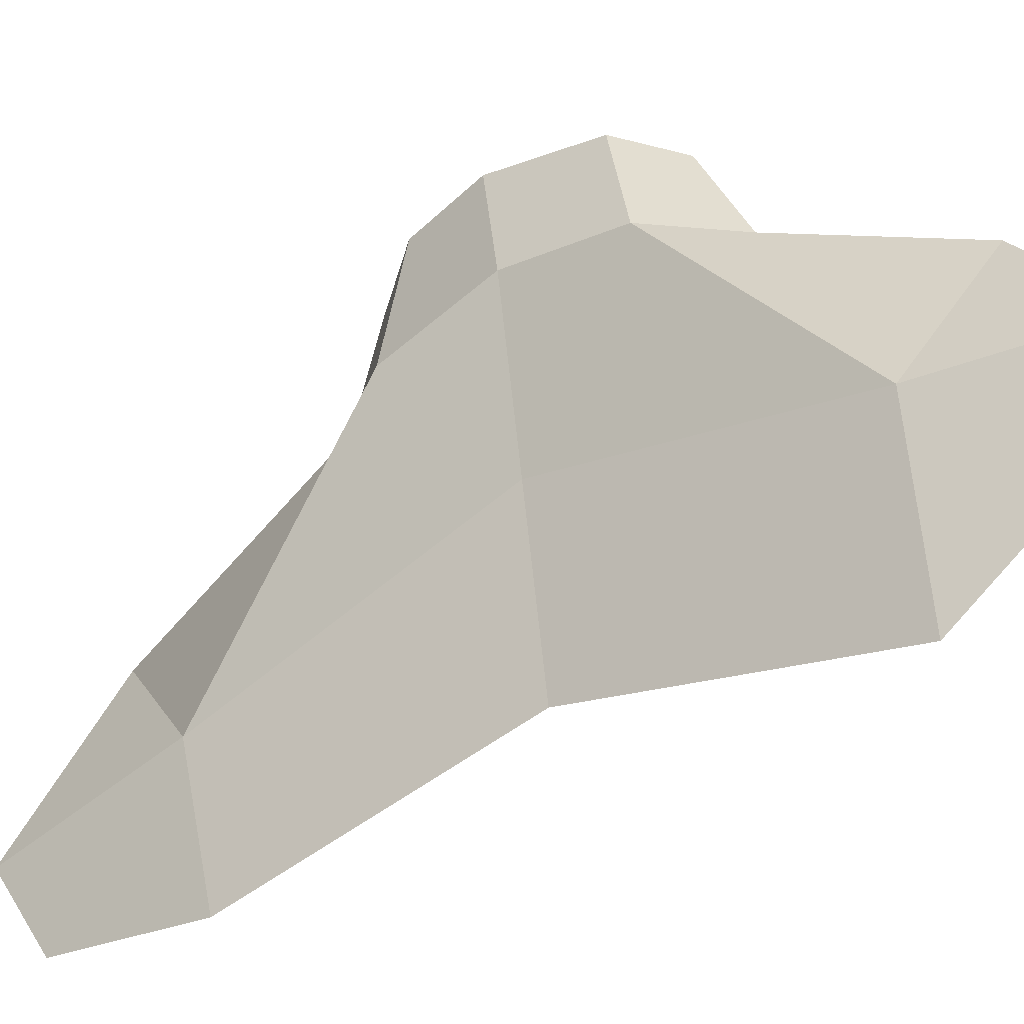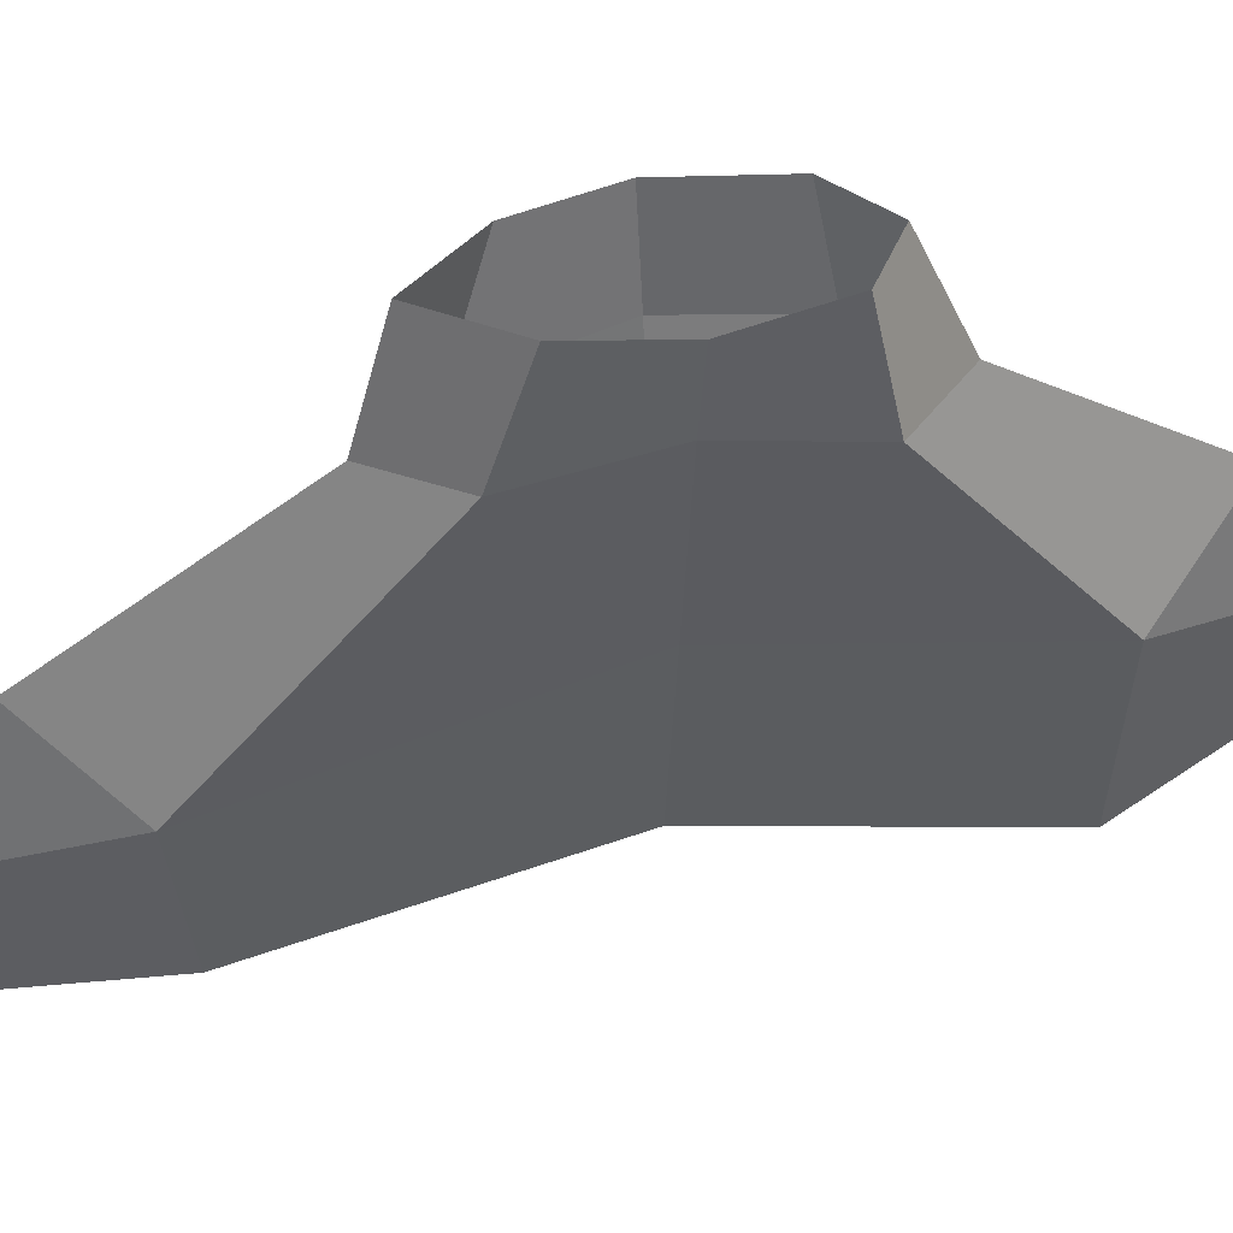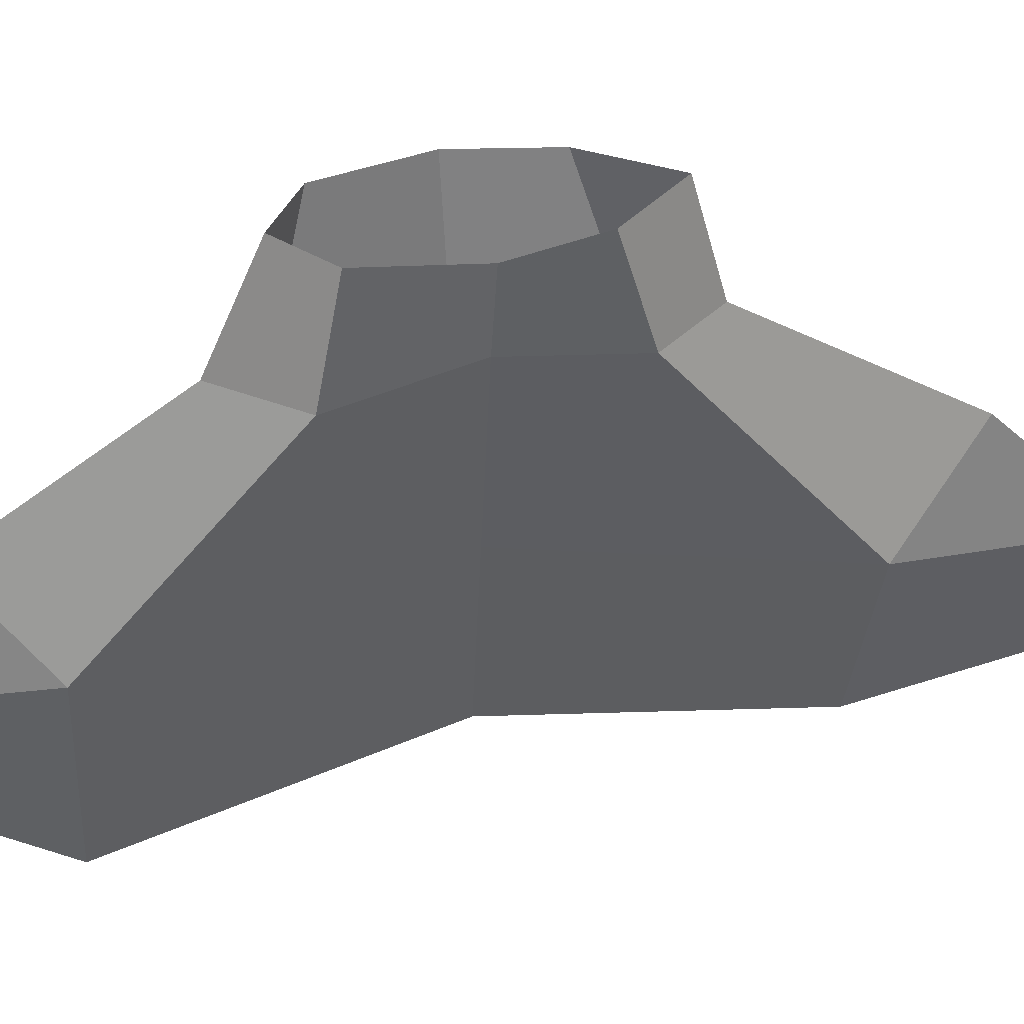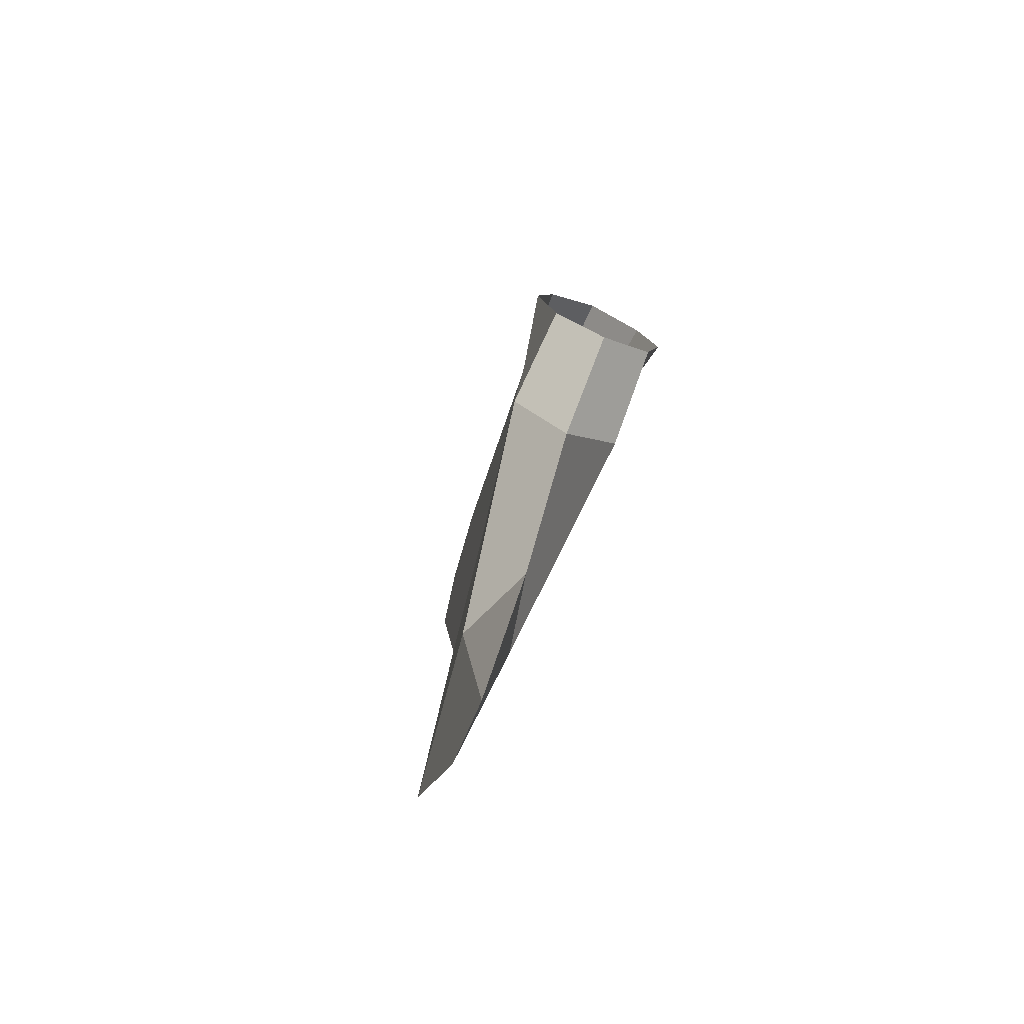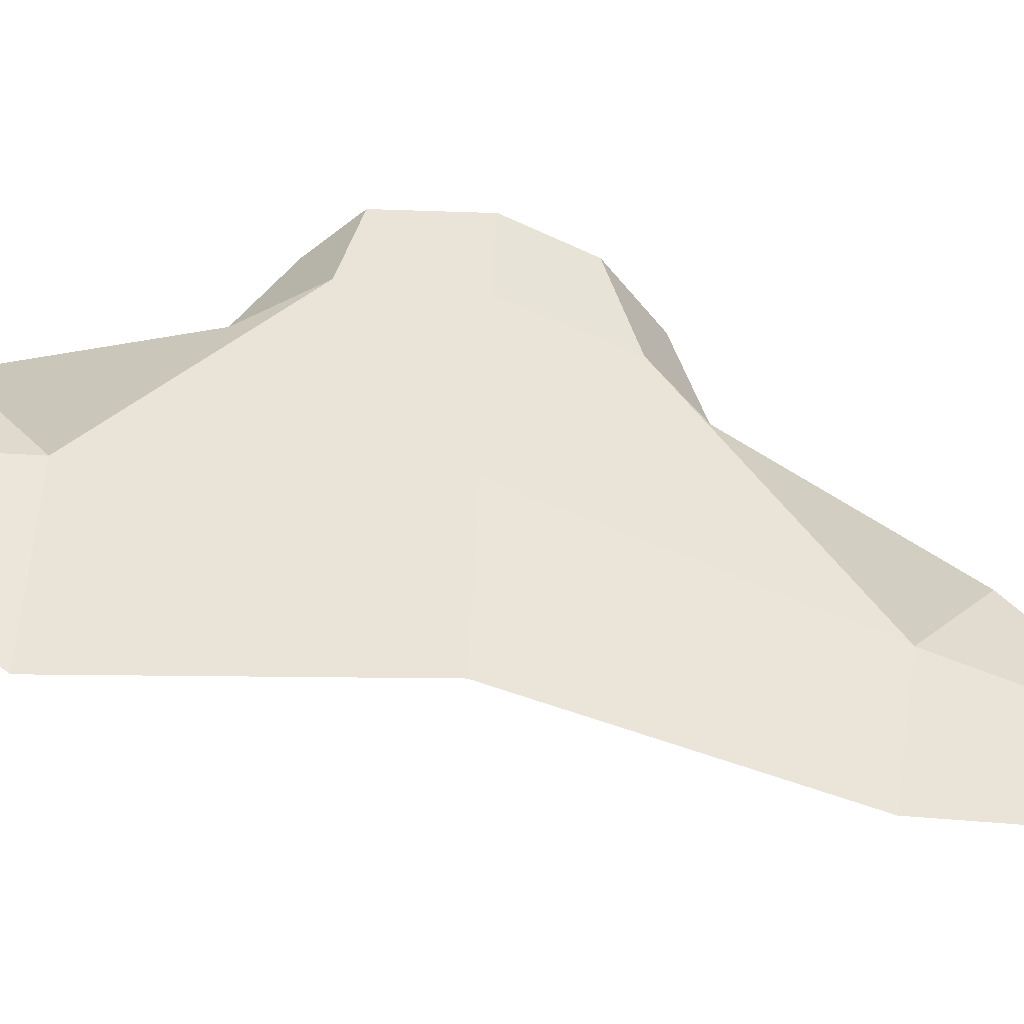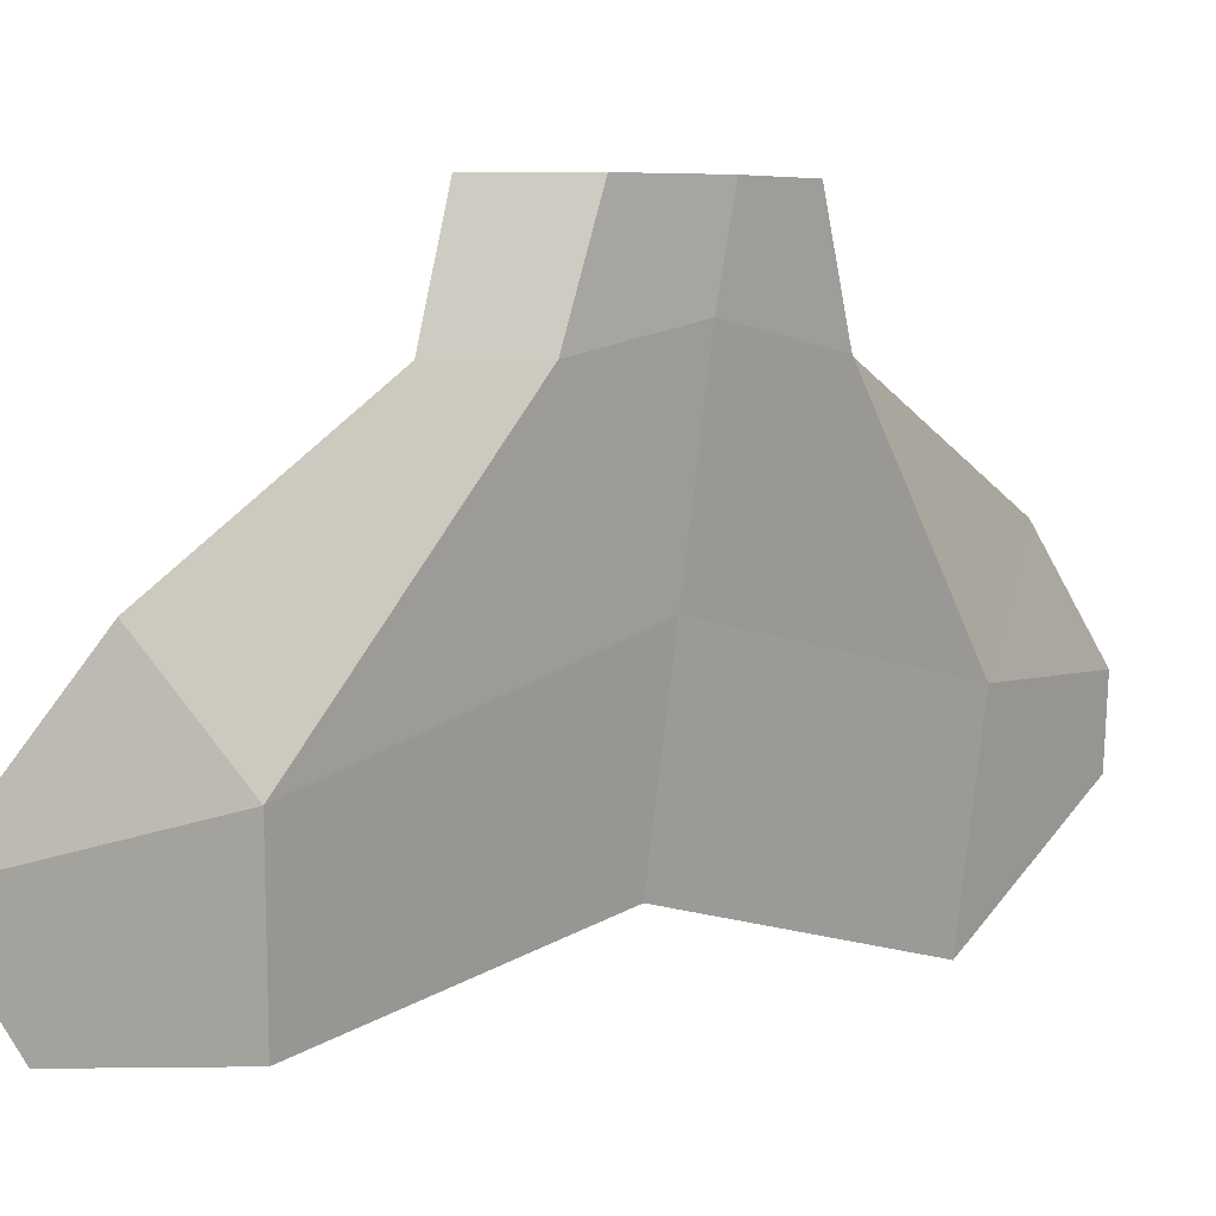
<metadata>
{"format":"obj","ext":"obj","renderer":"f3d","projection":"perspective","resolution":1024,"background":"white","views":[{"elev":-38.7,"azim":-53.2,"up":"+Z"},{"elev":41.8,"azim":-104.3,"up":"+Z"},{"elev":36.1,"azim":74.6,"up":"+Z"},{"elev":-76.6,"azim":-23.1,"up":"+Y"},{"elev":-50.4,"azim":75.8,"up":"+Z"},{"elev":5.1,"azim":-134.9,"up":"+Z"}]}
</metadata>
<code>
o fishClown_second_Mesh.016
v -0.3746 -2.845 -4.541
v -0 -3.105 -4.541
v -0.3746 -1.615 -4.541
v -0 -1.154 -4.541
v -0.5138 -2.193 -4.541
v -0.4089 -2.994 -5.253
v -0 -3.432 -5.253
v -0.3305 -1.393 -5.253
v -0 -0.9549 -5.253
v -0.3921 -2.193 -5.097
v -0.1778 -4.181 -6.721
v -0 -5.286 -6.755
v -0.1444 -0.0823 -6.85
v -0 1.309 -7.011
v -0.1957 -2.193 -6.287
v -0 -5.248 -7.242
v -0 0.8609 -7.695
v -0 -0.2186 -7.854
v -0 -4.168 -7.979
v 0.3746 -2.845 -4.541
v 0.3746 -1.615 -4.541
v 0.5138 -2.193 -4.541
v 0.4089 -2.994 -5.253
v 0.3305 -1.393 -5.253
v 0.3921 -2.193 -5.097
v 0.1778 -4.181 -6.721
v 0.1444 -0.0823 -6.85
v 0.1957 -2.193 -6.287
v -0 -2.193 -7.481
v -0 0.4546 -6.137
v -0 -4.681 -6.023
f 1 7 2
f 7 1 6
f 4 8 3
f 8 4 9
f 10 1 5
f 1 10 6
f 3 10 5
f 10 3 8
f 31 7 11
f 7 6 11
f 30 14 13
f 15 6 10
f 15 11 6
f 15 8 13
f 8 15 10
f 19 16 11
f 11 16 12
f 17 13 14
f 13 17 18
f 29 11 15
f 11 29 19
f 29 13 18
f 13 29 15
f 20 7 23
f 7 20 2
f 4 24 9
f 24 4 21
f 25 22 20
f 20 23 25
f 21 25 24
f 25 21 22
f 26 7 31
f 26 23 7
f 27 14 30
f 28 25 23
f 23 26 28
f 24 28 27
f 28 24 25
f 19 26 16
f 16 26 12
f 17 14 27
f 27 18 17
f 28 26 29
f 26 19 29
f 27 29 18
f 29 27 28
f 9 13 8
f 13 9 30
f 24 27 9
f 9 27 30
f 11 12 31
f 31 12 26

</code>
